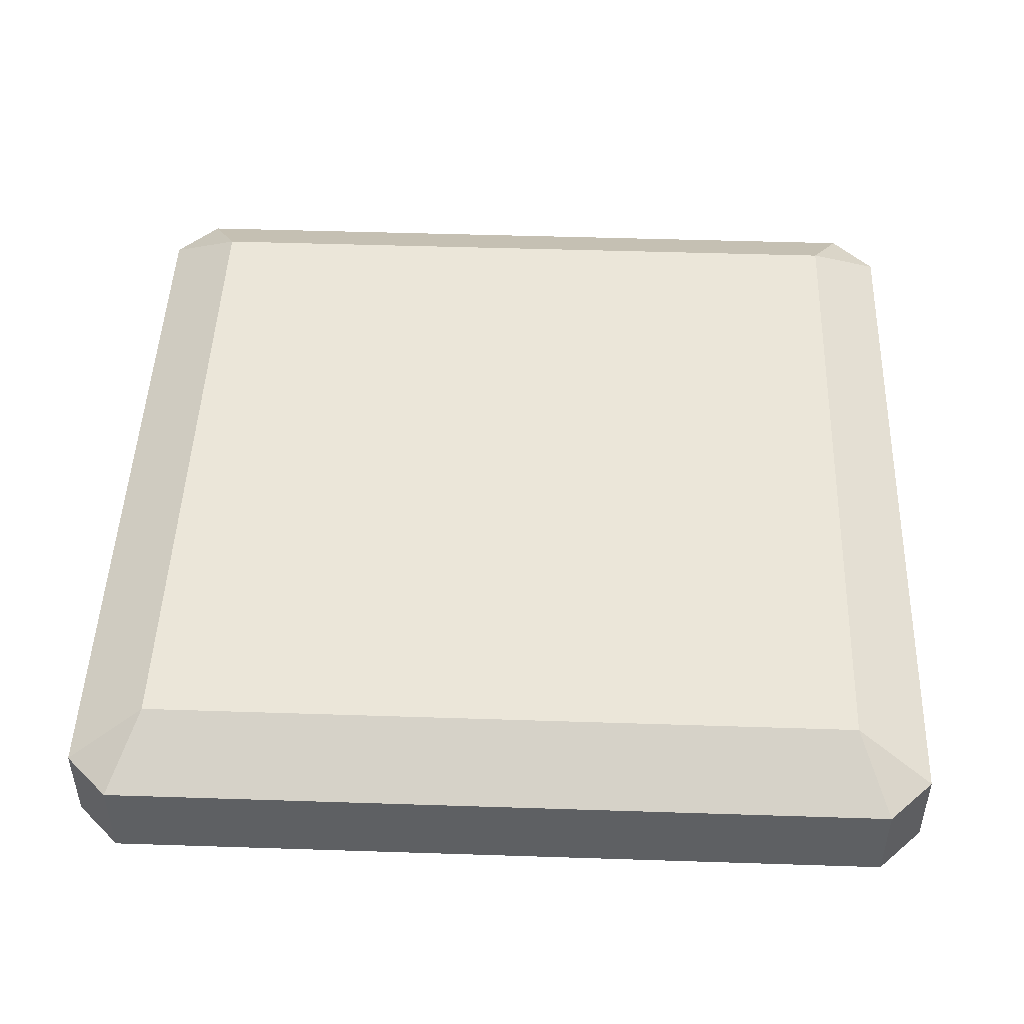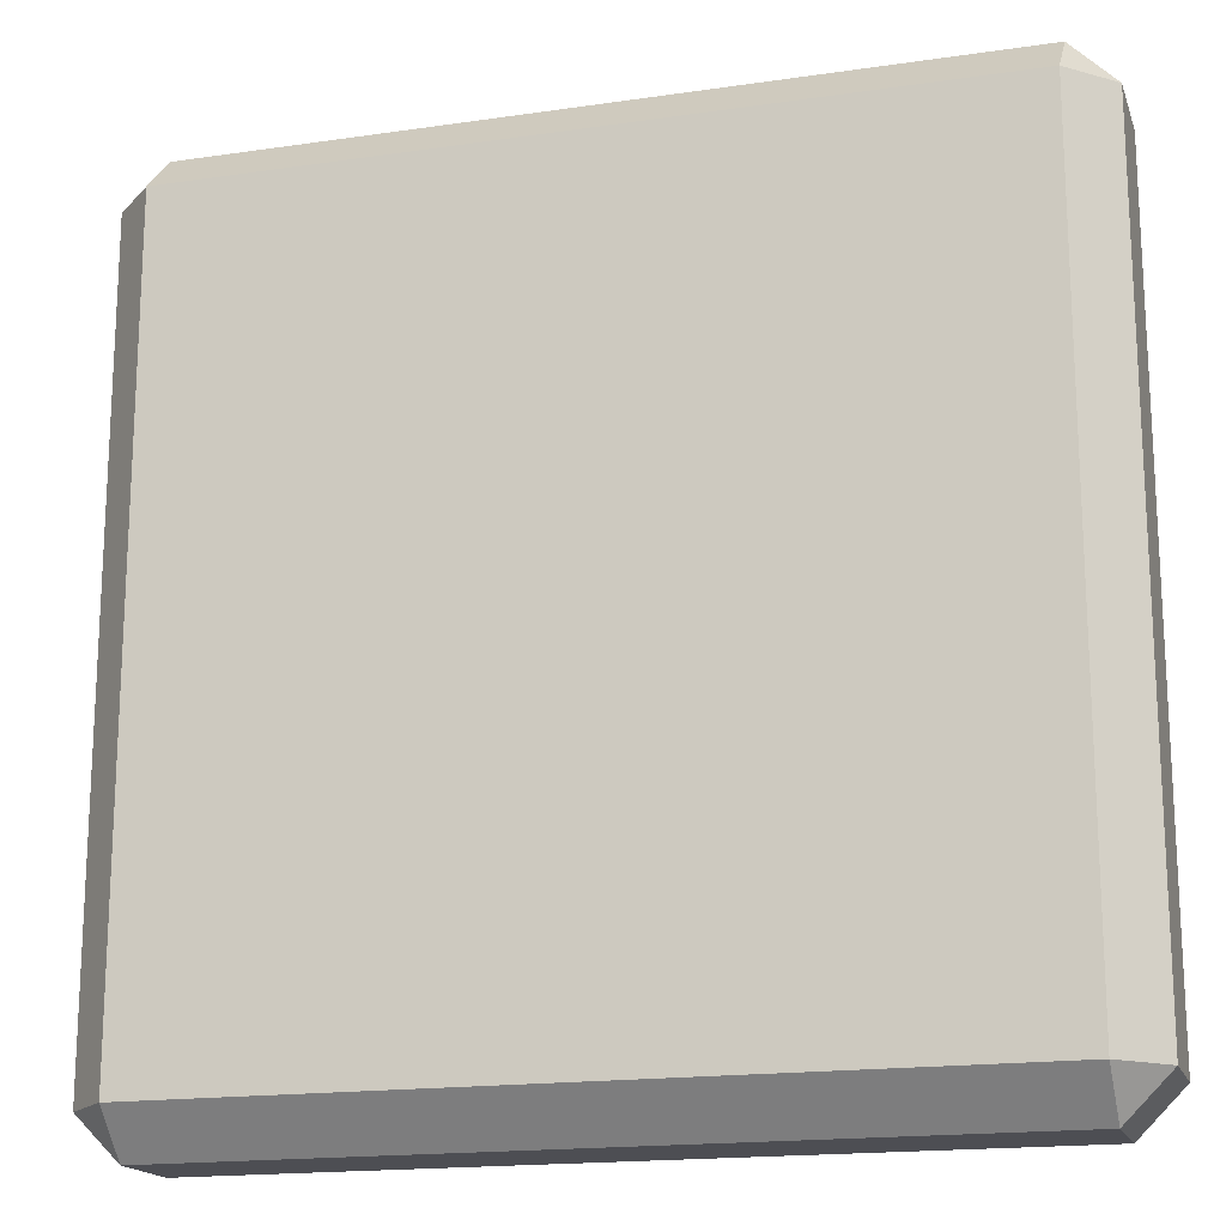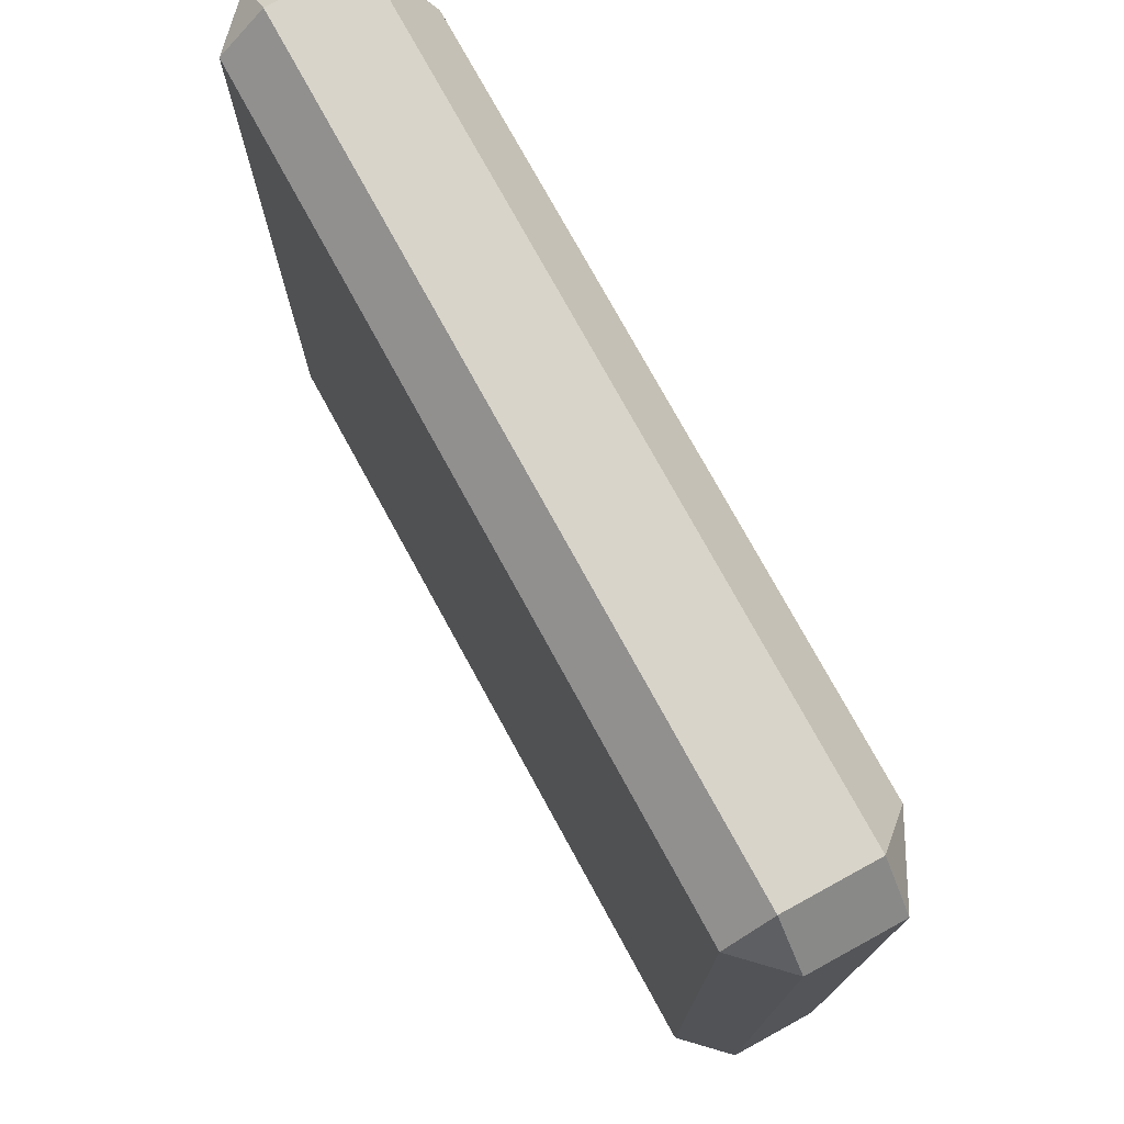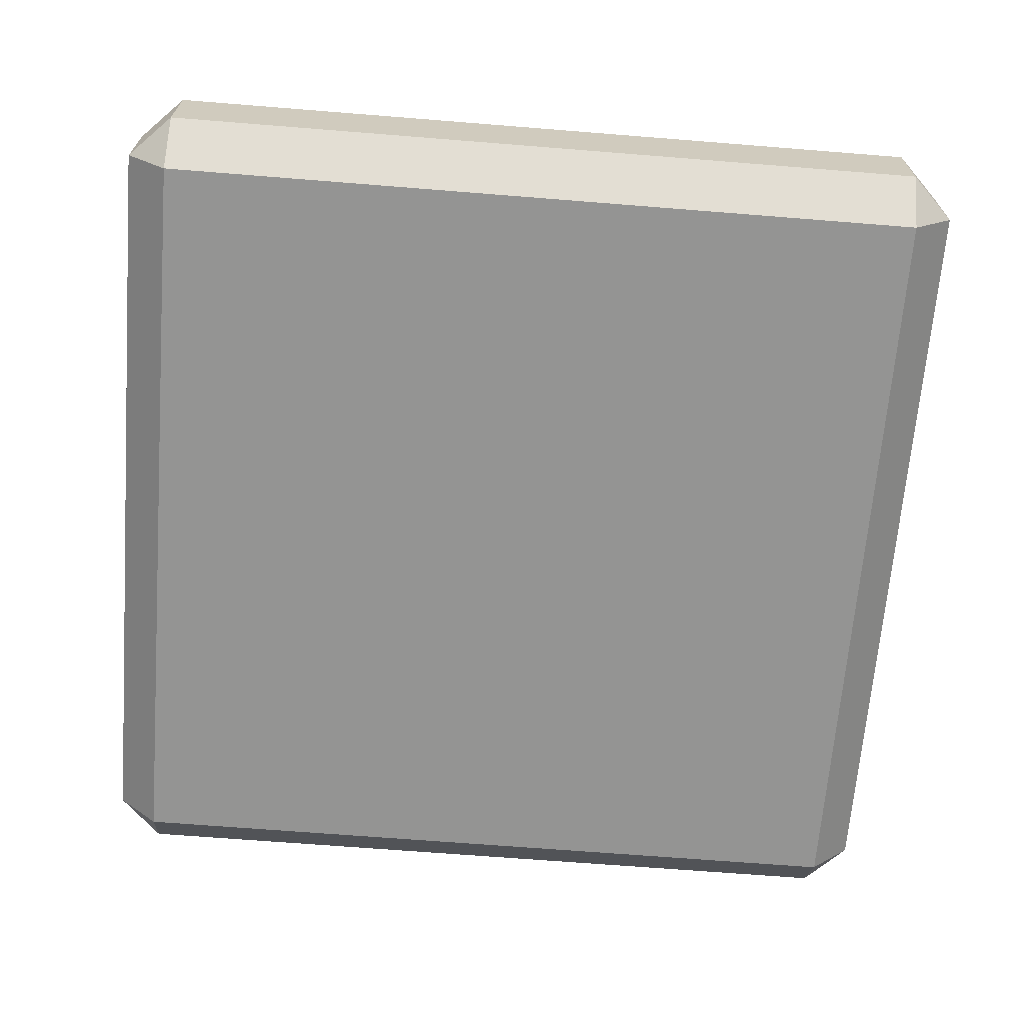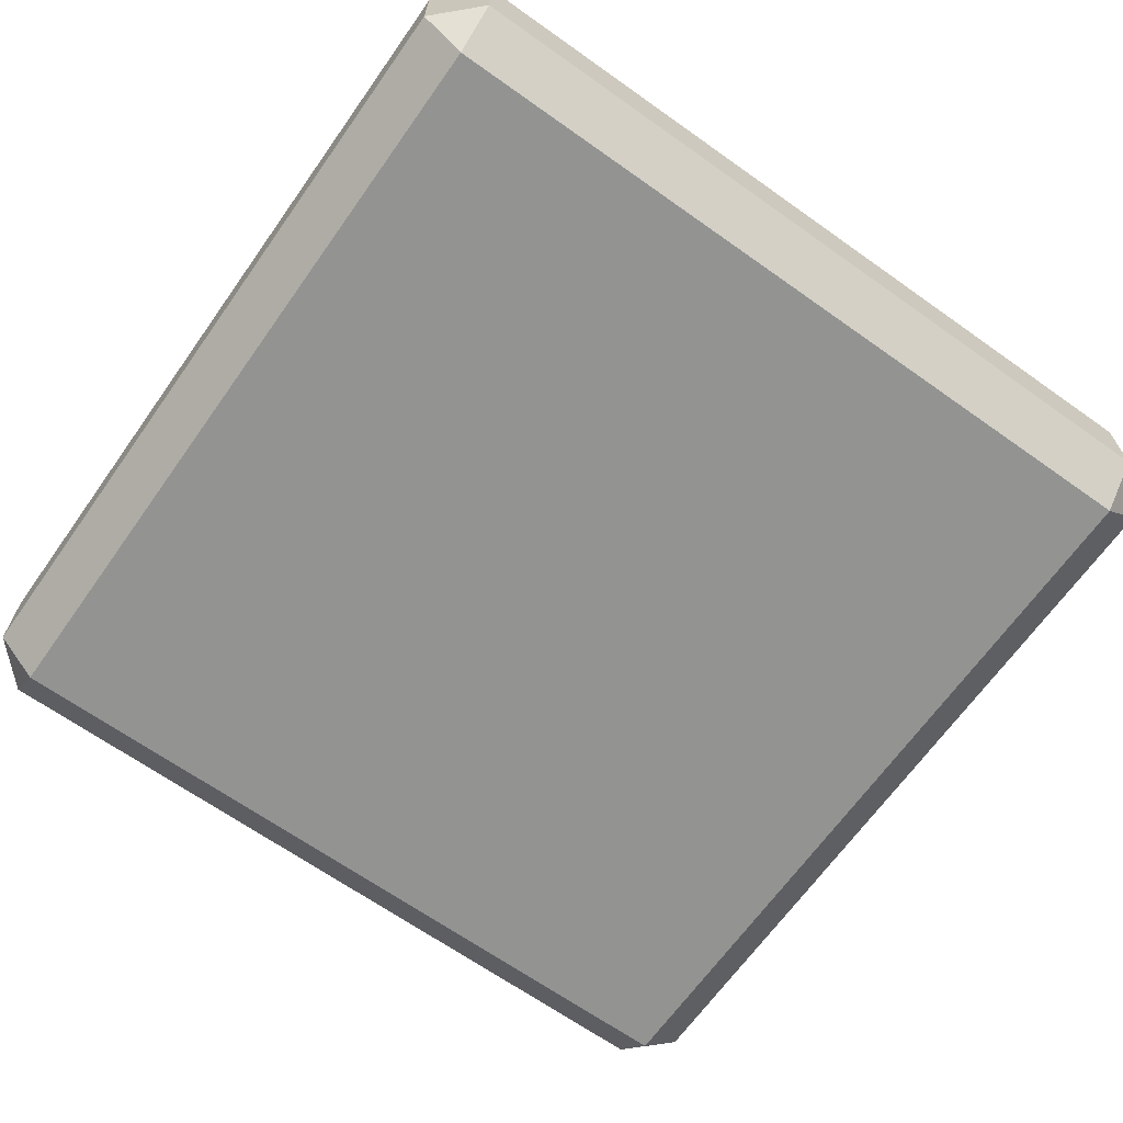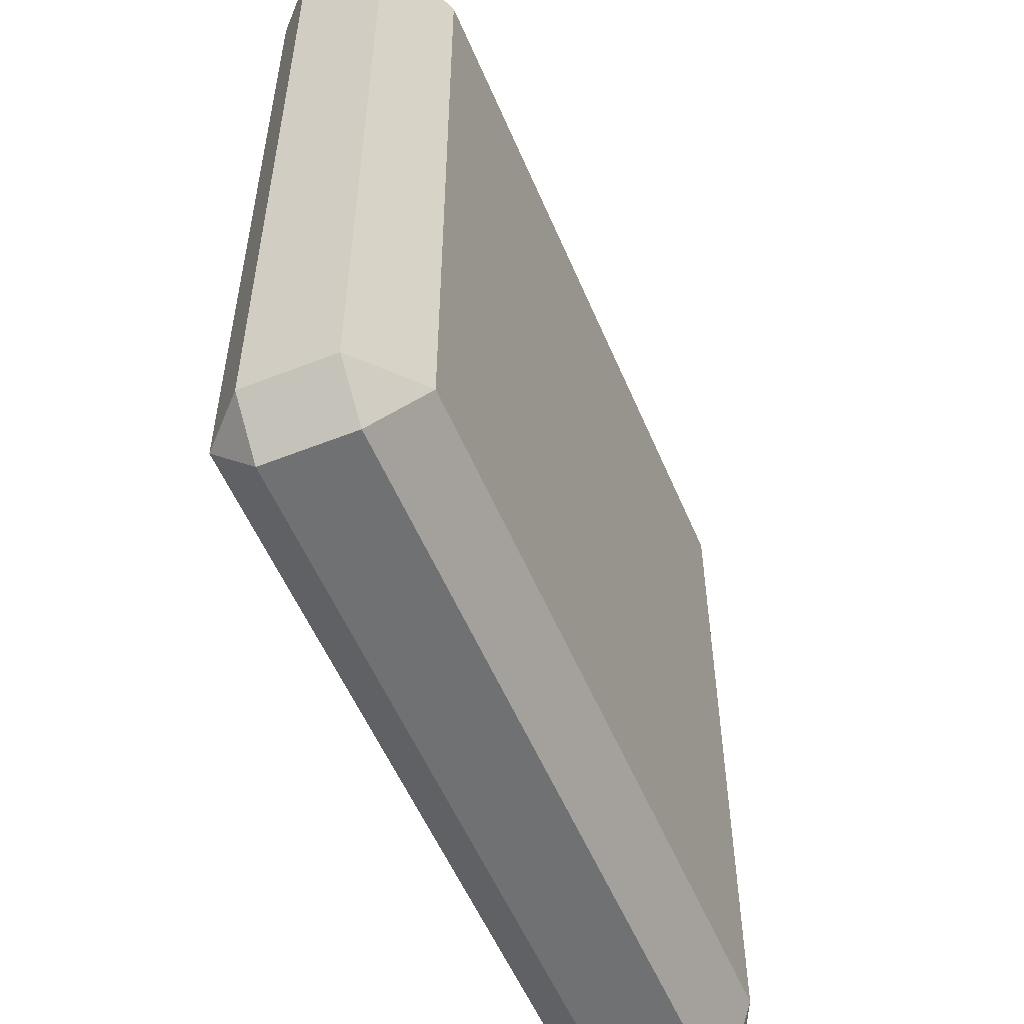
<metadata>
{"format":"obj","ext":"obj","renderer":"f3d","projection":"perspective","resolution":1024,"background":"white","views":[{"elev":47.8,"azim":2.1,"up":"+Y"},{"elev":-17.4,"azim":16.2,"up":"+Z"},{"elev":75.7,"azim":61.3,"up":"+Z"},{"elev":-67.0,"azim":-4.6,"up":"+Y"},{"elev":-66.7,"azim":54.6,"up":"+Y"},{"elev":-55.1,"azim":112.7,"up":"+Z"}]}
</metadata>
<code>
g default
v -5 -0.5 4.5
v -4.5 -1 4.5
v -4.5 -0.5 5
v 4.5 -1 4.5
v 5 -0.5 4.5
v 4.5 -0.5 5
v -4.132 1 4.132
v -5 0.5 4.5
v -4.5 0.5 5
v 5 0.5 4.5
v 4.132 1 4.132
v 4.5 0.5 5
v -4.5 0.5 -5
v -5 0.5 -4.5
v -4.132 1 -4.132
v 5 0.5 -4.5
v 4.5 0.5 -5
v 4.132 1 -4.132
v -4.5 -1 -4.5
v -5 -0.5 -4.5
v -4.5 -0.5 -5
v 5 -0.5 -4.5
v 4.5 -1 -4.5
v 4.5 -0.5 -5
g pCube4
f 19 23 2
f 2 23 4
f 6 12 3
f 3 12 9
f 8 14 1
f 1 14 20
f 22 16 5
f 5 16 10
f 11 18 7
f 7 18 15
f 17 24 13
f 13 24 21
f 2 1 19
f 19 1 20
f 3 2 6
f 6 2 4
f 1 3 8
f 8 3 9
f 5 4 22
f 22 4 23
f 6 5 12
f 12 5 10
f 8 7 14
f 14 7 15
f 7 9 11
f 11 9 12
f 11 10 18
f 18 10 16
f 14 13 20
f 20 13 21
f 13 15 17
f 17 15 18
f 17 16 24
f 24 16 22
f 19 21 23
f 23 21 24
f 1 2 3
f 4 5 6
f 7 8 9
f 10 11 12
f 13 14 15
f 16 17 18
f 19 20 21
f 22 23 24

</code>
